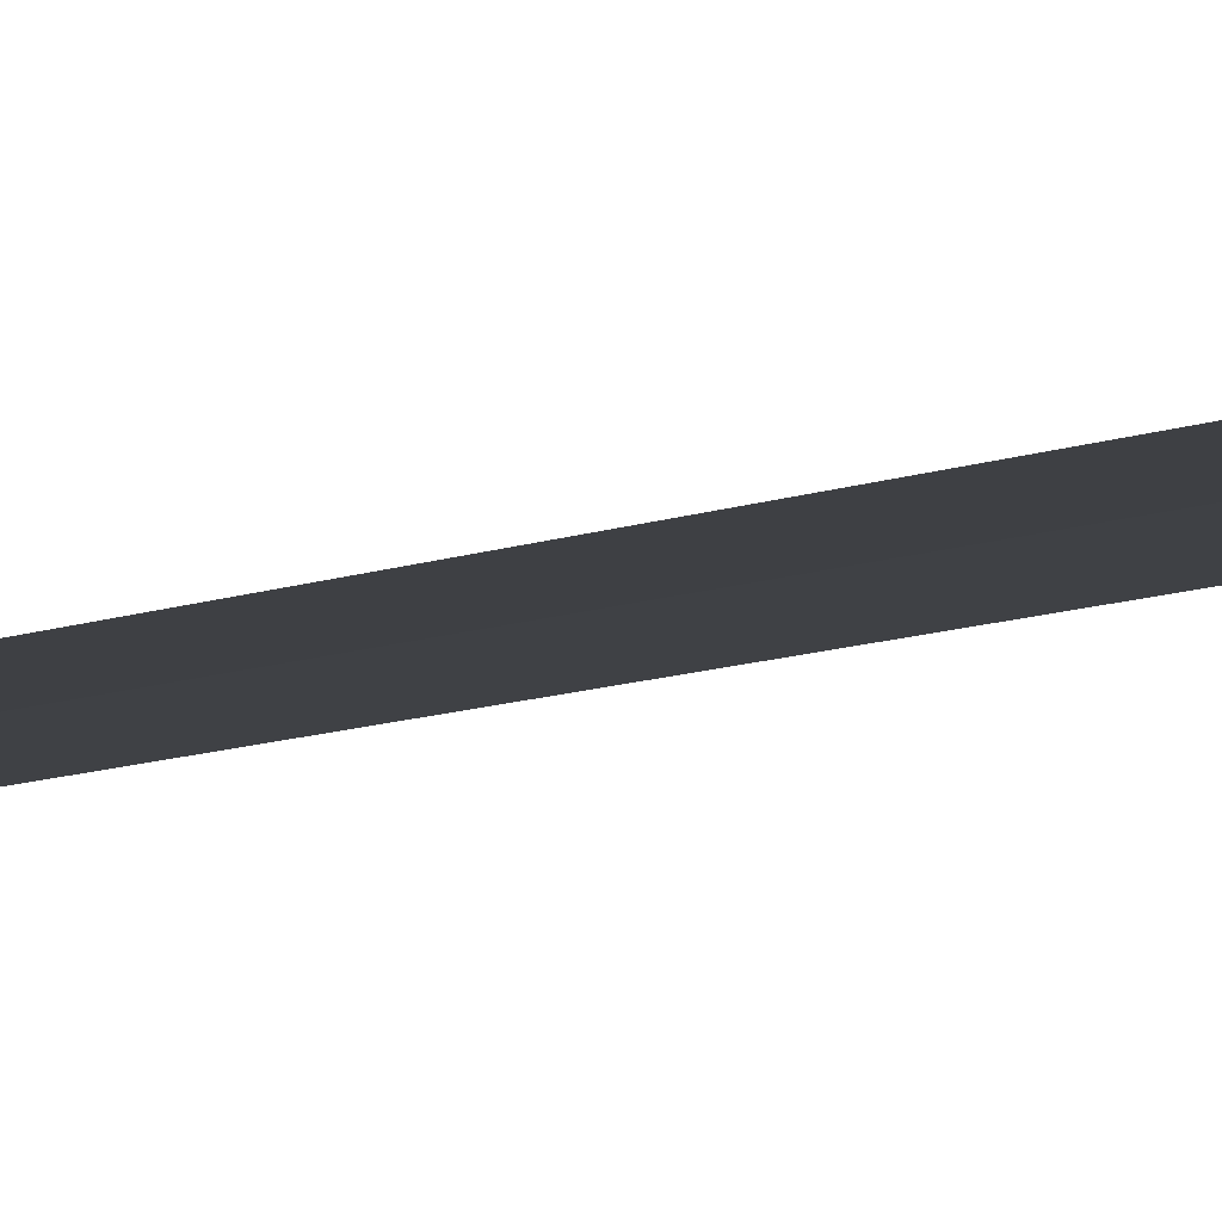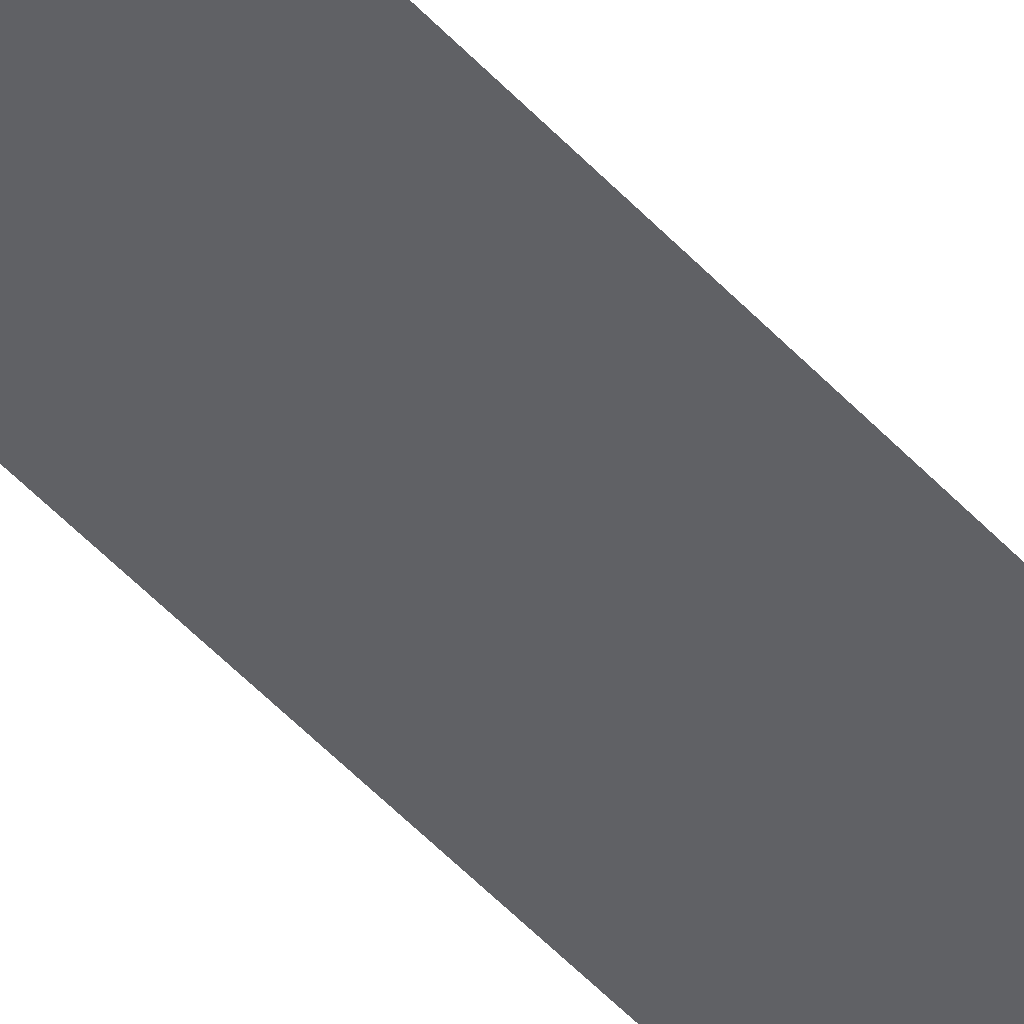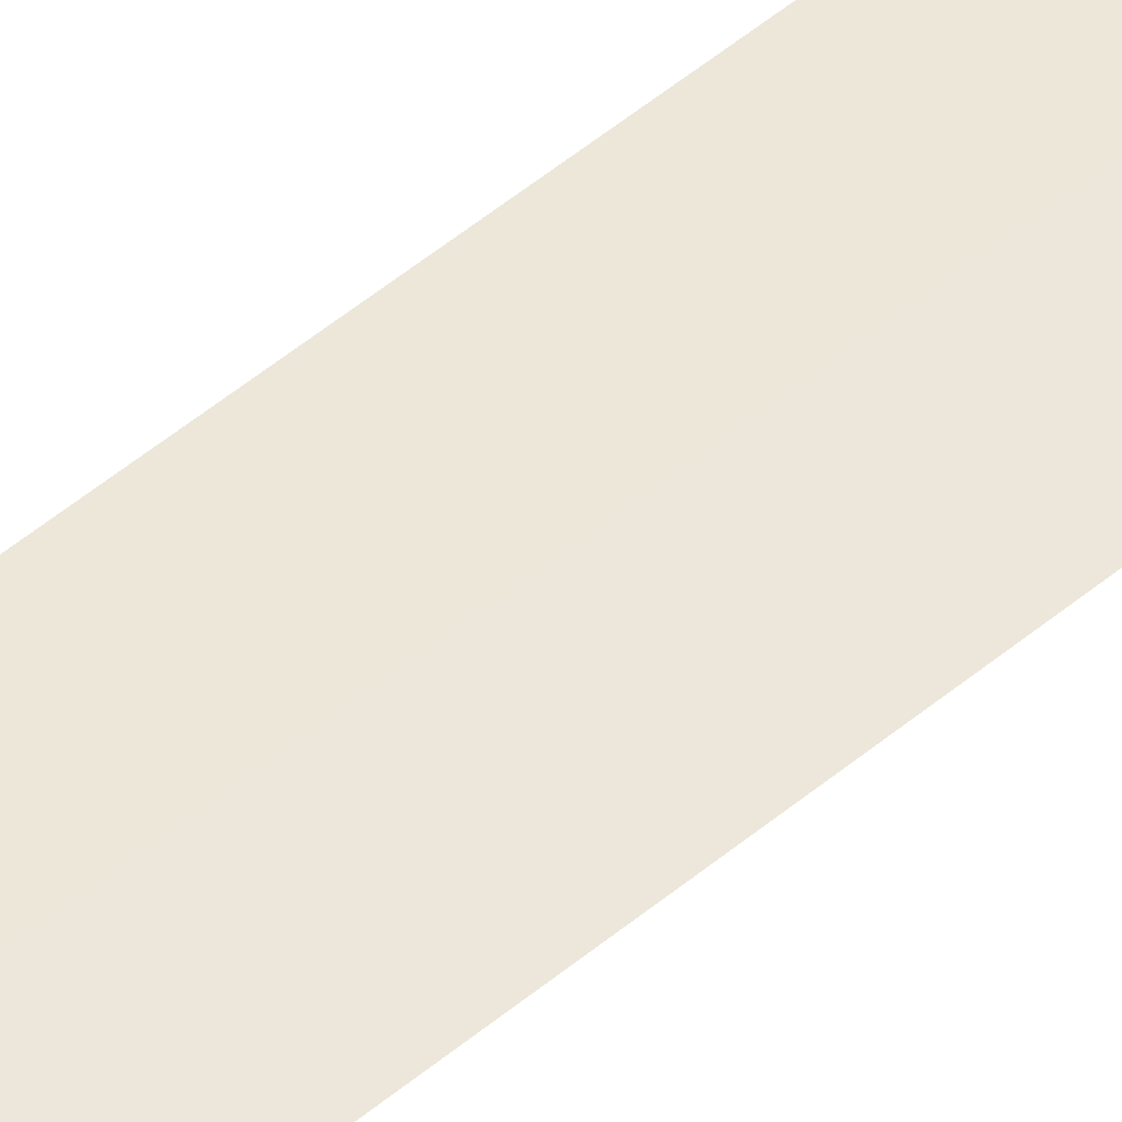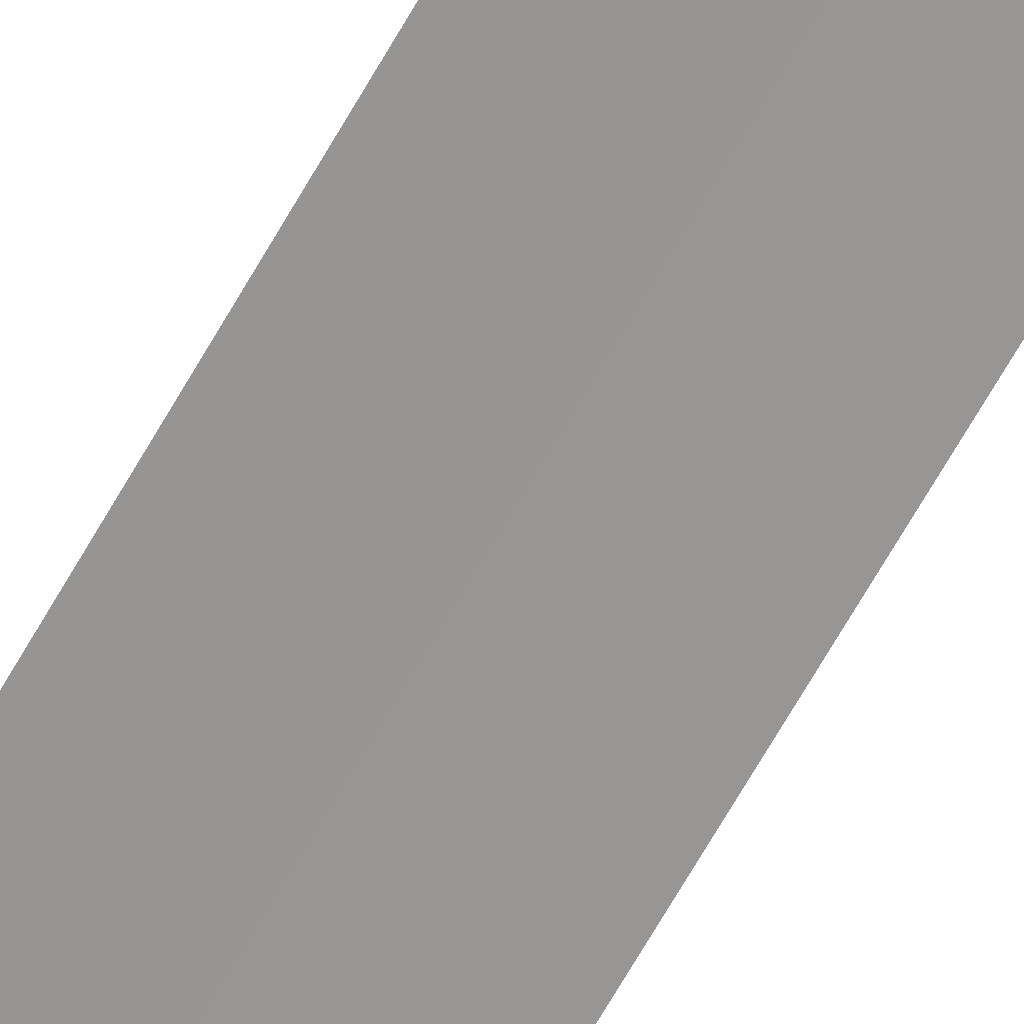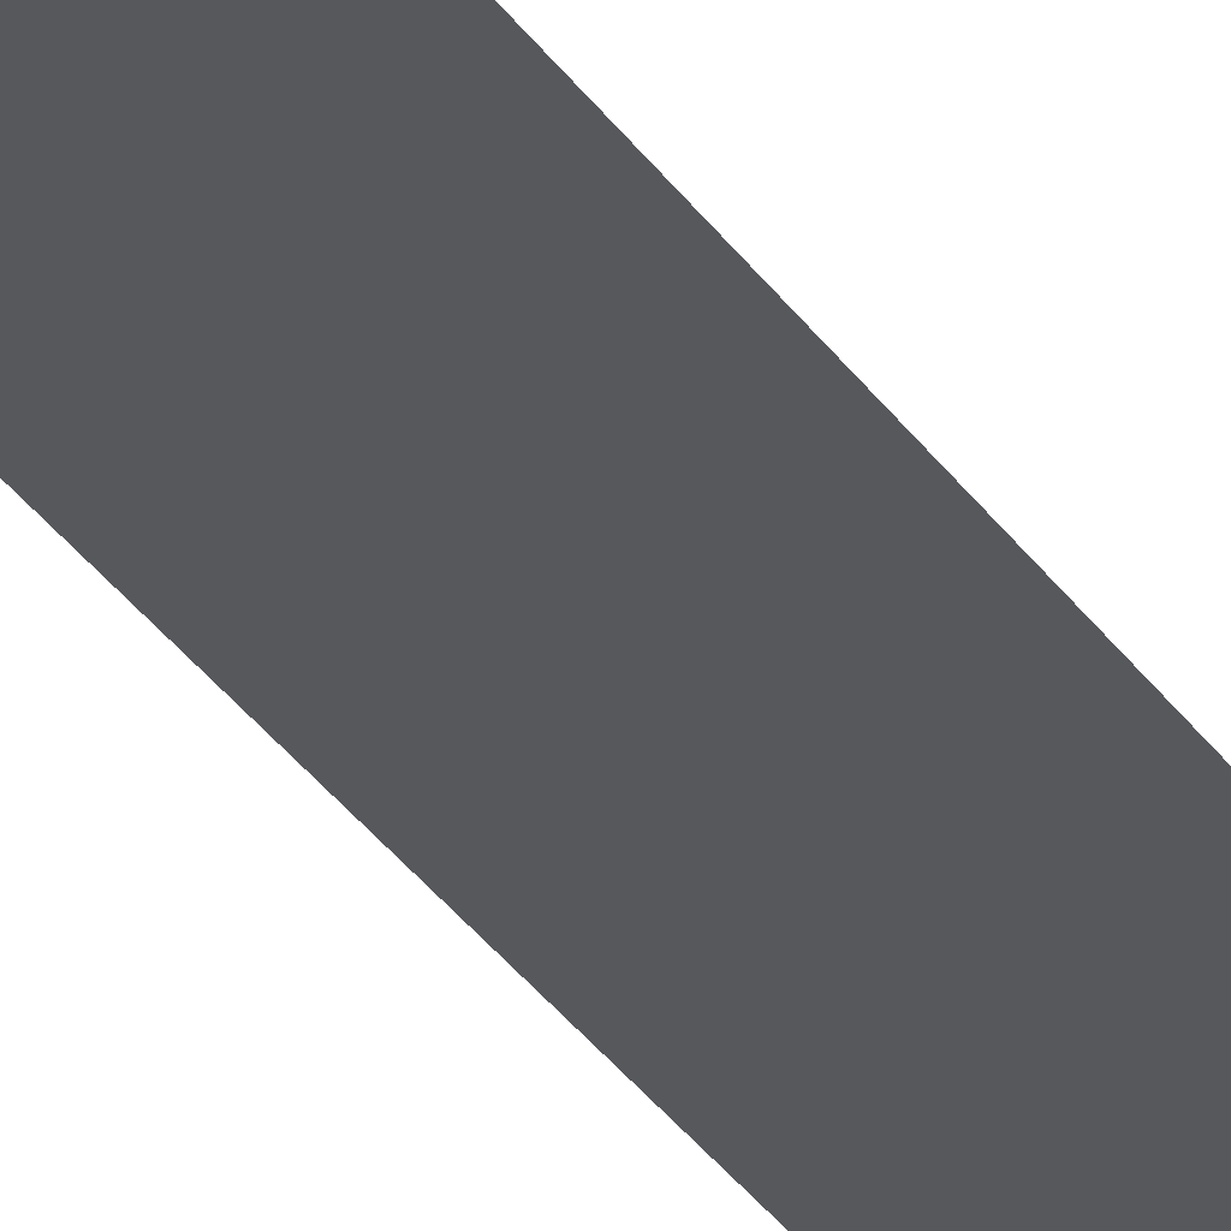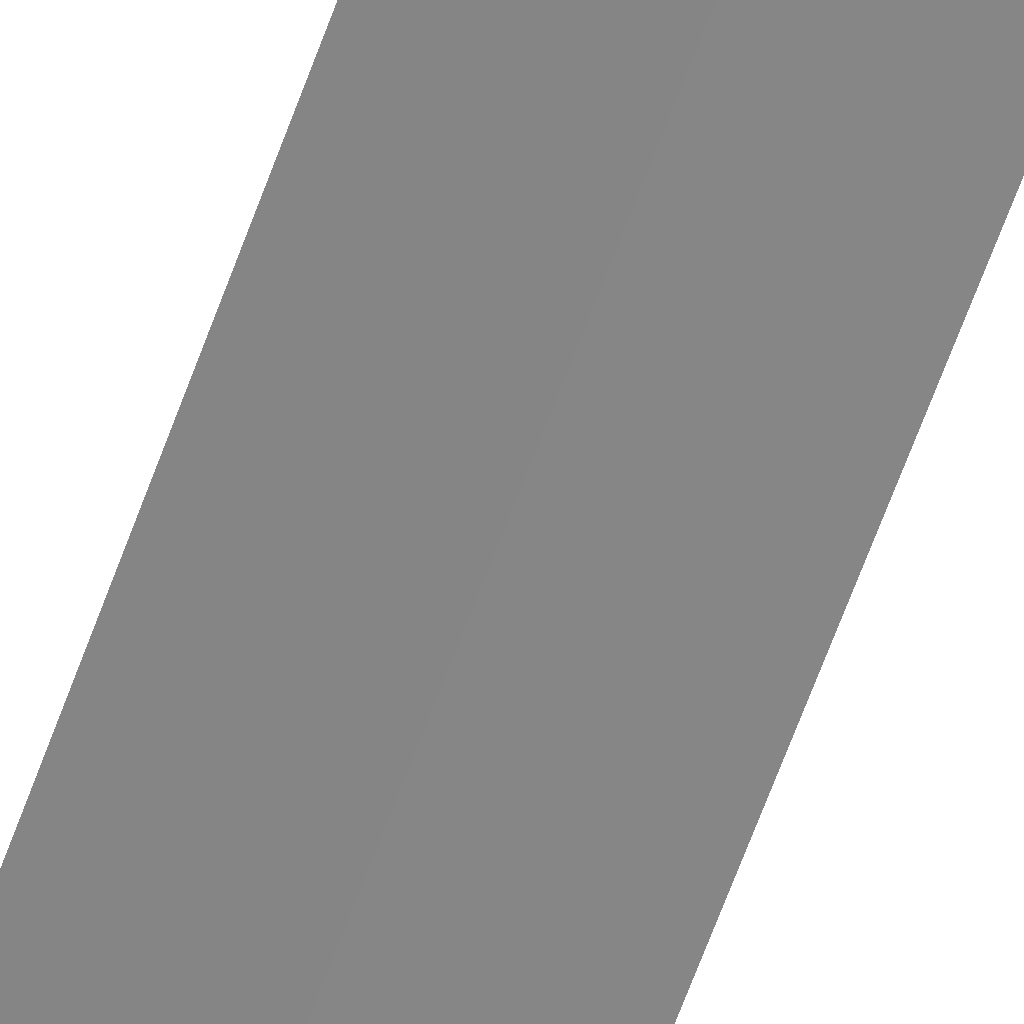
<metadata>
{"format":"obj","ext":"obj","renderer":"f3d","projection":"perspective","resolution":1024,"background":"white","views":[{"elev":-5.5,"azim":-29.2,"up":"+Y"},{"elev":-49.0,"azim":-139.9,"up":"+Y"},{"elev":50.0,"azim":-132.8,"up":"+Y"},{"elev":-68.0,"azim":-29.7,"up":"+Y"},{"elev":-28.1,"azim":25.3,"up":"+Y"},{"elev":-61.7,"azim":160.6,"up":"+Y"}]}
</metadata>
<code>
o Plane
v 0.5 0.009674 5.079
v 0.5 0 6.298
v 1 0.009674 1.776
v 0 0 6.298
v -0 0 5.079
v 1 0.009674 1.626
v 0.5 0.009674 -5.079
v 0.5 0.009674 1.626
v 0.5 0.009674 1.776
v 0.5 0 -6.298
v 1 0.009674 -5.229
v 0 0 -6.298
v 0 0 -5.079
v 0.5 0.009674 -5.229
v 0 0 -5.229
v 0.5 0.009674 5.229
v 1 0 6.298
v 1 0.009674 5.079
v 1 0.009674 5.229
v -0 0 5.229
v 1 0 -6.298
v 1 0.009674 -5.079
v 0 0 0
f 11 7 22
f 3 8 9
f 18 16 19
f 1 20 16
f 15 7 14
f 11 14 7
f 3 6 8
f 18 1 16
f 1 5 20
f 15 13 7
f 10 15 14
f 9 18 3
f 19 2 17
f 2 20 4
f 21 14 11
f 7 13 23
f 6 7 8
f 10 12 15
f 9 1 18
f 19 16 2
f 2 16 20
f 21 10 14
f 23 5 9
f 5 1 9
f 9 8 23
f 8 7 23
f 6 22 7

</code>
